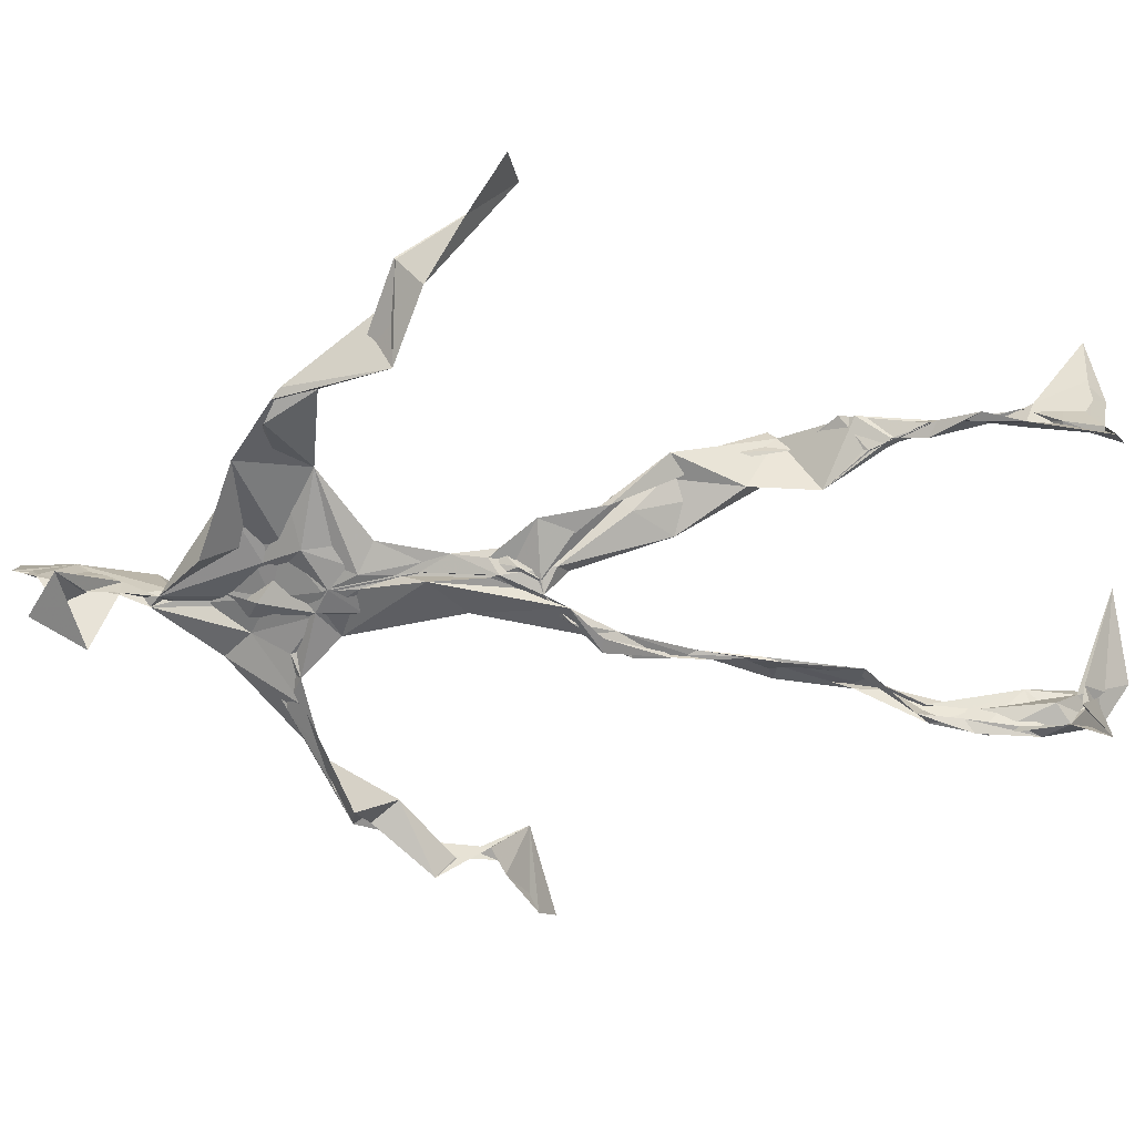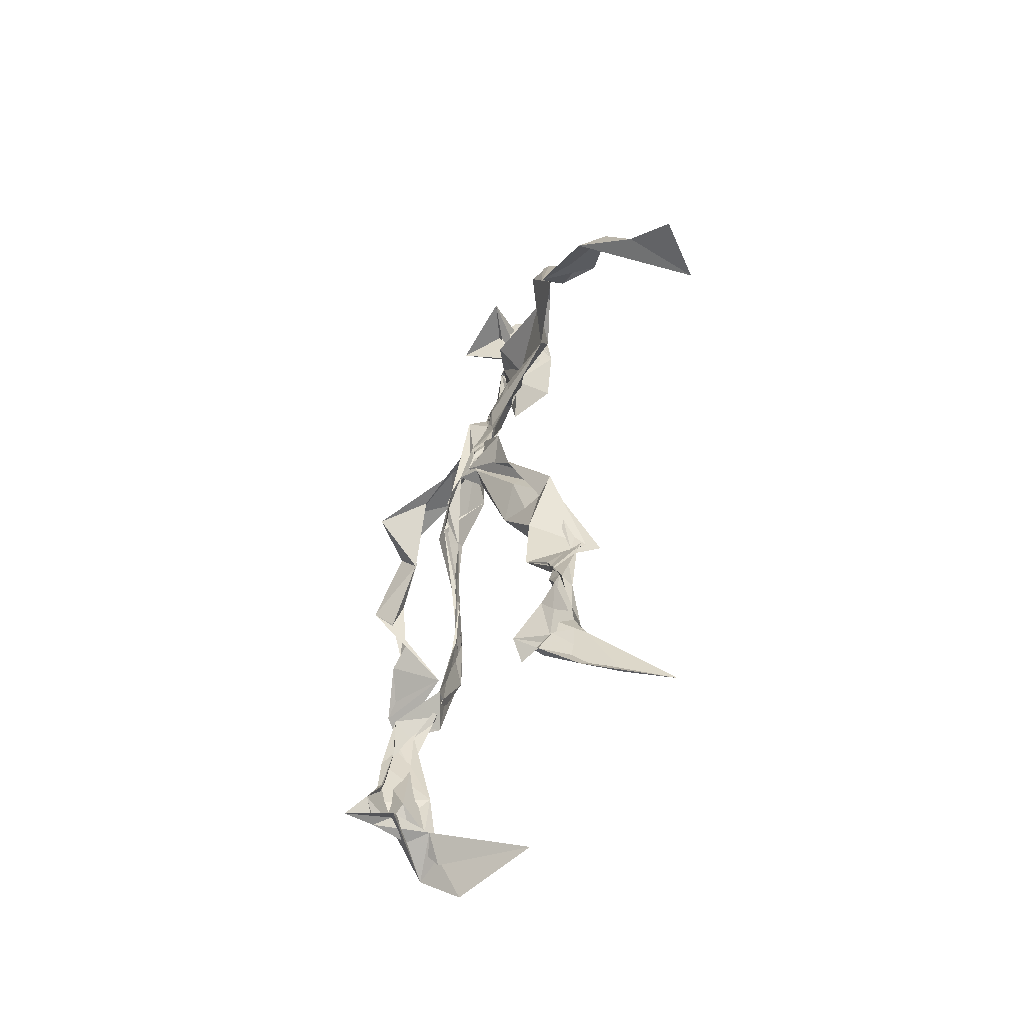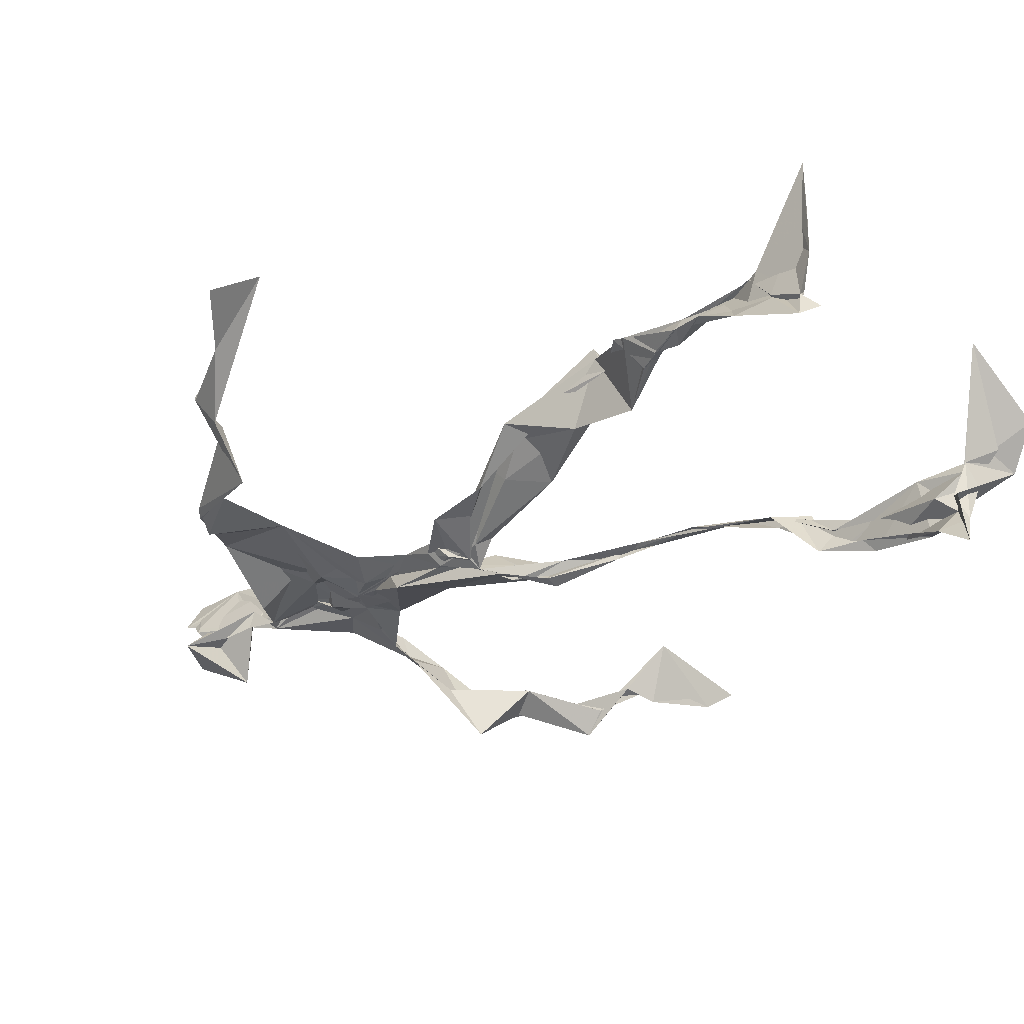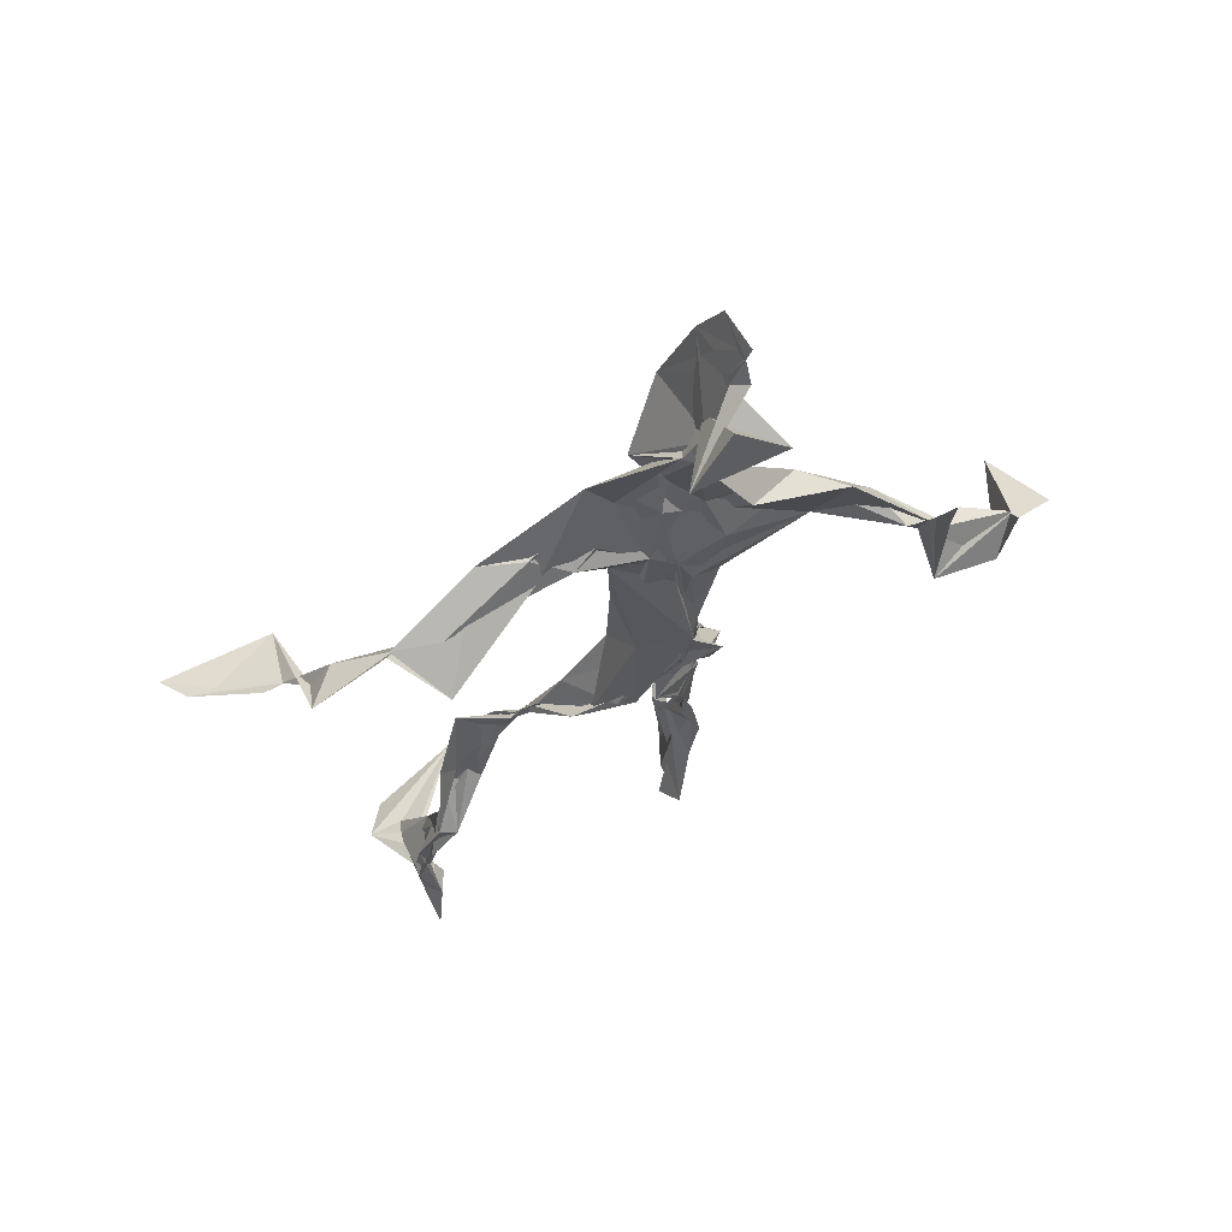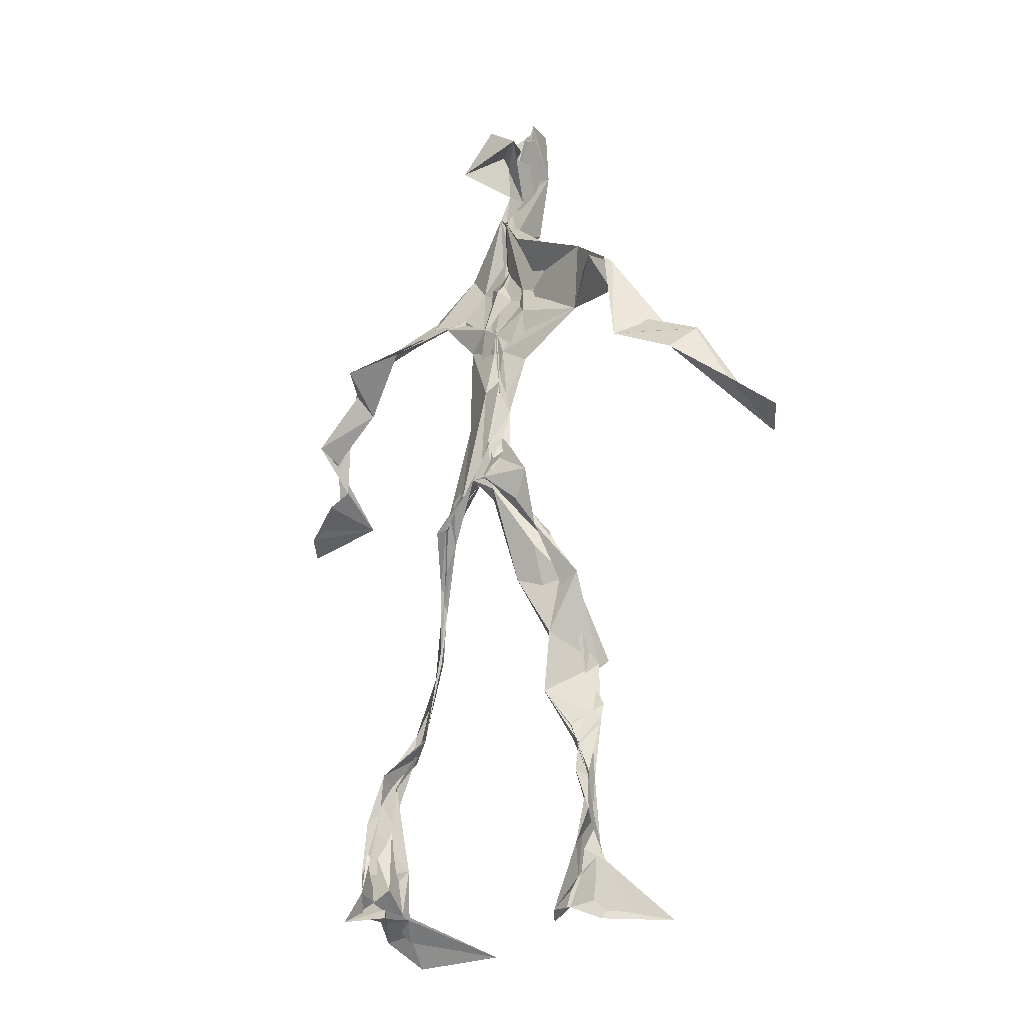
<metadata>
{"format":"obj","ext":"obj","renderer":"f3d","projection":"perspective","resolution":1024,"background":"white","views":[{"elev":-48.2,"azim":-85.0,"up":"+Z"},{"elev":-61.4,"azim":-98.8,"up":"+Y"},{"elev":-24.7,"azim":-43.5,"up":"+Z"},{"elev":-19.3,"azim":172.4,"up":"+Z"},{"elev":-20.7,"azim":-118.0,"up":"+Y"}]}
</metadata>
<code>
v 0.1132 -0.5312 0.05839
v -0.08412 -0.05042 0.004765
v -0.08291 -0.1519 0.05807
v 0.08159 -0.1318 -0.02916
v -0.1075 -0.4514 0.08266
v -0.3276 0.06008 0.1202
v 0.05036 0.3108 0.006229
v 0.1298 -0.4832 -0.0818
v -0.09534 -0.484 0.1058
v 0.1053 0.2844 -0.01105
v -0.01783 0.5243 0.0377
v 0.0273 -0.03444 -0.05816
v -0.09383 -0.2937 0.04664
v 0.07737 0.3414 0.004332
v -0.1092 -0.4386 0.047
v 0.07655 -0.09763 -0.03344
v -0.1055 -0.4399 0.07878
v -0.05448 0.3428 -0.003032
v 0.01089 0.1942 -0.01873
v -0.1106 -0.5179 0.07415
v 0.007253 0.3656 0.03612
v -0.02172 0.03958 -0.03446
v 0.005016 -0.005727 -0.05794
v -0.07482 -0.2244 0.07775
v -0.1289 -0.5172 0.002989
v -0.04575 0.2663 0.02318
v 0.1217 -0.4675 -0.1162
v 0.01247 0.4839 0.08105
v -0.1274 -0.4392 0.0325
v 0.3774 0.05946 -0.08754
v 0.137 -0.335 -0.06883
v -0.3299 0.01344 0.1836
v 0.1187 -0.4952 -0.08648
v 0.02099 0.03908 -0.00992
v -0.06946 -0.2017 0.1131
v -0.1968 0.2595 0.01863
v 0.07548 -0.09032 -0.03421
v 0.1314 -0.4594 -0.07635
v -0.0925 -0.1262 0.06051
v -0.06769 -0.06998 0.01281
v -0.01577 0.1946 -0.01417
v -0.07309 -0.2256 0.08049
v 0.0002878 0.493 0.05833
v 0.2625 0.1592 -0.08609
v 0.0701 -0.05936 -0.04276
v 0.2758 0.1526 -0.123
v -0.1238 0.2253 0.0409
v 0.09991 -0.1763 -0.02285
v 0.2991 0.09423 -0.083
v -0.02905 0.1526 -0.01383
v -0.01981 0.05537 -0.02829
v 0.1406 -0.4332 -0.04664
v -0.09177 -0.3105 0.05052
v -0.01033 0.5145 -0.01632
v 0.1309 -0.3702 -0.09097
v -0.04067 0.05756 -0.03517
v -0.2699 0.1461 0.08335
v -0.2486 0.134 0.02096
v 0.1186 -0.3249 -0.09236
v -0.04499 0.01841 -0.02363
v -0.07489 -0.02517 -0.001016
v -0.01062 0.4937 0.03955
v 0.01029 0.4027 0.008664
v 0.2197 0.2106 -0.09627
v -0.04154 0.3017 0.03121
v 0.09534 -0.2021 -0.03518
v -0.1097 -0.2685 0.08192
v -0.3468 0.05897 0.1109
v 0.2062 0.1857 -0.07628
v -0.007577 0.4297 0.0127
v 0.01698 0.3551 0.0283
v -0.03378 0.0195 -0.03754
v -0.09427 -0.4255 0.07302
v -0.2328 0.1707 0.05055
v -0.06022 0.4788 -0.01036
v -0.3206 0.1251 0.08761
v -0.06512 -0.2491 0.02753
v -0.09334 0.3174 0.03953
v -0.2168 0.2502 0.02843
v 0.3087 0.06301 -0.02906
v -0.07653 -0.09354 0.03784
v -0.04215 0.126 -0.03944
v -0.1122 -0.284 0.0769
v 0.1296 -0.3361 -0.06982
v 0.149 -0.4829 -0.04993
v -0.1023 -0.3849 0.06707
v -0.002272 0.4318 0.01538
v 0.1397 -0.3828 -0.07053
v 0.4018 0.04399 -0.0706
v 0.01411 0.4583 -0.04249
v 0.2756 0.1333 -0.09795
v -0.01787 0.2722 0.01882
v -0.01017 0.4969 0.02966
v -0.05422 -0.192 0.05043
v -0.1015 -0.274 0.07735
v 0.1414 -0.491 -0.04537
v -0.02425 0.5091 0.02515
v -0.02064 0.5367 0.04022
v -0.1046 -0.1086 0.05037
v -0.01102 0.231 -0.009478
v -0.2178 0.2076 0.03791
v -0.08496 0.01825 -0.008465
v -0.01157 0.1169 -0.001683
v -0.05037 0.06732 -0.0206
v -0.02584 -0.005865 -0.01918
v -0.1121 -0.4737 0.04375
v 0.1564 0.2715 -0.03845
v -0.09752 -0.4101 0.07042
v -0.04105 0.003047 -0.02839
v -0.1662 0.2693 0.04638
v 0.1465 0.2482 -0.07407
v -0.05659 0.1761 0.007666
v 0.002403 0.09117 -0.03774
v 0.1308 -0.2143 -0.01863
v -0.3209 0.1265 0.08962
v -0.1046 -0.3496 0.04573
v 0.3142 0.08675 -0.08994
v 0.1373 -0.4216 -0.09895
v -0.03354 0.1348 -0.01552
v -0.1024 -0.3161 0.05177
v -0.05499 0.05653 -0.01293
v 0.01638 0.2384 -0.01236
v 0.05975 0.2715 -0.01733
v 0.1201 -0.5041 -0.1379
v -0.1053 -0.3565 0.07084
v -0.05007 0.2467 0.007971
v -0.1039 -0.5107 0.1751
v 0.1136 -0.2752 -0.04028
v 0.1382 -0.4936 -0.1061
v 0.05413 0.3215 0.0149
v -0.08773 -0.4302 0.08487
v 0.04318 0.2191 -0.01461
v -0.1182 -0.3595 0.05462
v -0.02064 0.5097 0.03225
v -0.1076 -0.5071 0.03777
v 0.1001 -0.2809 -0.04648
v -0.1093 0.2599 0.05305
v -0.388 0.01747 0.1462
v -0.1149 -0.4738 0.04524
v 0.1931 -0.5108 -0.04758
v -0.1173 -0.5104 0.0302
v -0.1127 -0.3507 0.05849
v 0.1645 -0.495 -0.04982
v -0.03627 0.06668 -0.03295
v 0.09921 -0.1449 -0.02412
v 0.01024 0.2983 0.004288
v 0.1328 -0.192 -0.01775
v 0.02164 0.3509 0.02308
v 0.0763 -0.1205 -0.0301
v 0.03155 0.1432 -0.01074
v -0.07157 -0.05134 0.03222
v 0.0427 0.2712 0.003501
v 0.03027 0.4054 0.07775
v -0.08053 -0.08763 0.04581
v 0.2189 0.2281 -0.09712
v -0.04699 0.1004 -0.01069
v -0.03687 -0.1073 0.00743
v 0.1465 -0.4426 -0.1061
v -0.07348 -0.1781 0.03011
v -0.2252 0.241 0.03484
v 0.0538 -0.02302 -0.03218
v -0.3137 0.09914 0.05512
v 0.09079 -0.1849 -0.03066
v 0.1496 -0.4724 -0.08802
v 0.1397 -0.3794 -0.1029
v 0.01223 0.2406 -0.01299
v 0.1039 0.2637 -0.04512
v -0.04989 0.1032 -0.01062
v -0.1032 -0.4475 0.0793
v -0.0733 -0.2314 0.07708
v -0.07584 -0.2099 0.09533
v 0.2086 0.182 -0.07784
v -0.1315 -0.3992 0.04672
v 0.1384 -0.3021 -0.0402
v 0.007802 0.3835 0.02939
v 0.1771 0.2408 -0.09126
v 0.08732 -0.1363 -0.03418
v 0.1275 -0.3089 -0.04994
v 0.1658 -0.513 -0.03177
v 0.1142 0.2827 -0.03597
v -0.1436 0.3002 0.03453
v 0.008834 0.2851 0.009055
v -0.0004806 0.536 0.07051
v 0.0755 0.2627 -0.03578
v -0.01126 -0.006063 -0.05516
v 0.04226 -0.033 -0.06236
v 0.0178 0.3212 0.02368
v -0.02106 0.01753 -0.04538
v -0.00131 0.3927 0.01007
v 0.1255 -0.269 -0.04638
v -0.01343 0.2251 -0.01017
v 0.2854 0.09922 -0.07793
v 0.1508 -0.3932 -0.09574
v -0.0992 -0.4942 0.1408
v -0.1047 -0.5132 0.1187
v -0.02806 0.1762 -0.009891
v 0.07363 -0.09319 -0.04071
v 0.0443 0.3443 0.03335
v -0.001408 0.4303 0.03485
v 0.08404 -0.1207 -0.03255
v 0.1671 0.2177 -0.1314
v -0.02617 0.2881 0.02089
v 0.1352 -0.3371 -0.08994
v 0.01149 0.3424 0.02878
v -0.01902 0.4592 0.004557
v -0.03013 0.1941 -0.009889
v 0.183 -0.5409 -0.006255
v -0.1084 -0.5264 0.01488
v 0.03805 -0.04798 -0.03871
v -0.04635 0.03973 -0.03161
f 67 142 13
f 184 167 111
f 120 53 133
f 10 130 180
f 59 165 31
f 64 69 46
f 122 41 100
f 144 82 22
f 149 163 66
f 51 150 103
f 11 183 97
f 128 114 66
f 6 32 76
f 45 200 16
f 51 161 34
f 179 96 1
f 134 97 183
f 152 146 166
f 189 78 202
f 92 187 202
f 34 113 150
f 91 49 44
f 151 109 60
f 139 106 131
f 102 61 2
f 44 172 91
f 141 9 20
f 81 39 151
f 91 172 46
f 135 25 141
f 210 144 22
f 196 126 112
f 65 21 182
f 30 49 80
f 161 45 16
f 12 113 34
f 202 187 189
f 116 108 125
f 18 181 78
f 180 111 176
f 101 36 74
f 20 194 127
f 89 30 80
f 64 201 69
f 13 142 86
f 119 19 191
f 112 156 168
f 182 122 100
f 41 132 82
f 198 63 175
f 197 177 37
f 2 61 99
f 131 17 139
f 46 69 44
f 206 26 100
f 79 58 160
f 96 8 140
f 73 125 169
f 24 83 95
f 124 129 27
f 88 38 193
f 7 63 14
f 84 178 128
f 208 139 141
f 177 147 163
f 72 105 61
f 163 37 177
f 182 7 122
f 186 12 197
f 59 203 55
f 164 140 33
f 94 40 39
f 48 145 114
f 92 126 191
f 17 169 9
f 11 62 98
f 9 5 127
f 96 140 1
f 65 26 181
f 36 137 110
f 15 108 173
f 101 47 36
f 93 90 75
f 33 8 124
f 199 70 205
f 198 70 189
f 5 15 135
f 172 44 155
f 153 62 70
f 39 24 35
f 165 55 158
f 13 170 67
f 157 40 94
f 151 39 40
f 191 166 92
f 158 143 52
f 171 83 24
f 144 50 82
f 208 141 25
f 119 103 19
f 167 14 107
f 123 122 7
f 58 101 74
f 38 140 164
f 110 78 181
f 147 48 190
f 155 44 69
f 34 150 51
f 97 90 93
f 173 116 133
f 46 172 64
f 5 9 169
f 40 109 151
f 17 9 139
f 53 77 13
f 31 84 128
f 27 193 164
f 194 9 127
f 121 72 102
f 171 99 159
f 148 182 21
f 137 78 110
f 135 15 25
f 210 156 144
f 3 24 39
f 152 166 184
f 56 104 60
f 84 31 52
f 132 113 82
f 207 1 140
f 23 188 209
f 171 3 99
f 87 63 199
f 56 103 119
f 125 120 116
f 32 115 76
f 4 16 200
f 99 61 154
f 6 76 68
f 60 2 151
f 160 36 110
f 66 114 145
f 187 198 189
f 192 46 44
f 129 143 158
f 112 126 47
f 148 7 182
f 169 125 108
f 53 13 133
f 117 89 80
f 86 17 131
f 159 77 171
f 129 96 143
f 191 196 119
f 53 120 77
f 137 47 126
f 10 180 107
f 93 205 11
f 22 82 185
f 196 191 126
f 2 99 3
f 149 209 37
f 170 42 67
f 210 72 121
f 11 97 93
f 197 12 16
f 145 48 200
f 143 96 179
f 69 201 155
f 204 130 63
f 118 193 27
f 49 91 80
f 147 174 163
f 158 52 165
f 184 166 132
f 189 70 199
f 55 118 158
f 32 162 115
f 167 123 7
f 13 86 133
f 62 205 70
f 118 55 193
f 189 63 21
f 136 163 174
f 135 20 195
f 50 100 41
f 181 26 47
f 192 80 46
f 33 124 164
f 4 200 48
f 206 50 156
f 29 106 25
f 65 181 18
f 60 109 56
f 18 21 65
f 45 23 209
f 3 39 81
f 22 185 188
f 207 85 1
f 128 178 114
f 176 172 155
f 195 5 135
f 195 127 5
f 198 187 204
f 88 203 178
f 134 87 97
f 111 167 201
f 12 161 16
f 74 36 160
f 197 37 186
f 192 49 30
f 87 199 90
f 209 200 45
f 94 35 170
f 106 139 208
f 105 109 157
f 122 123 132
f 179 1 85
f 107 176 155
f 140 8 33
f 133 116 120
f 19 150 166
f 87 90 97
f 203 59 174
f 125 73 142
f 34 161 12
f 109 105 188
f 134 28 87
f 46 80 91
f 108 15 5
f 99 154 159
f 43 153 28
f 76 58 162
f 71 63 130
f 81 151 2
f 16 177 197
f 104 56 168
f 21 18 189
f 121 168 156
f 104 102 60
f 115 74 57
f 168 121 104
f 23 161 51
f 188 23 51
f 47 79 181
f 10 107 14
f 113 185 82
f 107 201 167
f 186 185 12
f 169 108 5
f 203 193 55
f 124 8 129
f 114 178 190
f 143 179 52
f 98 183 11
f 141 20 135
f 63 189 199
f 67 42 95
f 102 104 121
f 150 113 132
f 183 28 134
f 77 83 171
f 131 106 133
f 184 123 167
f 42 24 95
f 64 172 201
f 15 173 29
f 66 136 128
f 79 101 58
f 45 161 23
f 188 56 109
f 174 147 190
f 86 73 17
f 192 30 117
f 6 138 32
f 129 158 27
f 173 133 29
f 146 92 166
f 202 137 126
f 54 75 90
f 170 77 94
f 163 136 66
f 149 66 145
f 204 63 198
f 28 98 43
f 26 206 47
f 204 146 130
f 159 94 77
f 169 17 73
f 205 93 75
f 142 73 86
f 160 110 79
f 177 4 147
f 186 209 188
f 100 26 182
f 55 165 59
f 61 105 154
f 42 170 35
f 25 106 208
f 152 130 146
f 203 88 193
f 195 20 127
f 29 133 106
f 206 100 50
f 163 149 37
f 140 38 85
f 136 174 59
f 48 147 4
f 157 94 159
f 50 41 82
f 176 107 180
f 83 77 120
f 81 2 3
f 27 164 124
f 183 98 28
f 61 102 72
f 132 41 122
f 38 164 193
f 67 95 142
f 80 192 117
f 178 84 88
f 13 77 170
f 199 54 90
f 198 153 70
f 123 184 132
f 188 72 22
f 115 57 76
f 19 103 150
f 74 162 58
f 71 14 63
f 52 85 88
f 62 11 205
f 153 175 28
f 196 168 119
f 89 117 30
f 174 190 203
f 114 190 48
f 198 175 153
f 103 56 51
f 57 58 76
f 119 168 56
f 56 188 51
f 148 63 7
f 31 165 52
f 157 109 40
f 152 180 130
f 68 138 6
f 207 140 85
f 36 47 137
f 132 166 150
f 176 111 172
f 75 54 199
f 42 35 24
f 85 52 179
f 159 154 157
f 68 162 32
f 14 167 7
f 142 95 125
f 32 138 68
f 172 111 201
f 15 29 25
f 141 139 9
f 188 105 72
f 178 203 190
f 155 201 107
f 156 50 144
f 210 22 72
f 110 181 79
f 160 57 74
f 182 26 65
f 10 14 130
f 128 136 59
f 121 156 210
f 184 180 152
f 76 162 68
f 71 130 14
f 62 43 98
f 157 154 105
f 206 156 112
f 194 20 9
f 202 126 92
f 37 209 186
f 8 96 129
f 87 28 175
f 192 44 49
f 112 47 206
f 145 200 149
f 125 83 120
f 87 175 63
f 149 200 209
f 43 62 153
f 204 187 146
f 95 83 125
f 115 162 74
f 88 84 52
f 4 177 16
f 185 113 12
f 186 188 185
f 2 60 102
f 57 160 58
f 148 21 63
f 38 88 85
f 86 131 133
f 137 202 78
f 75 199 205
f 101 79 47
f 92 146 187
f 59 31 128
f 184 111 180
f 108 116 173
f 24 3 171
f 112 168 196
f 191 19 166
f 35 94 39
f 158 118 27
f 189 18 78

</code>
